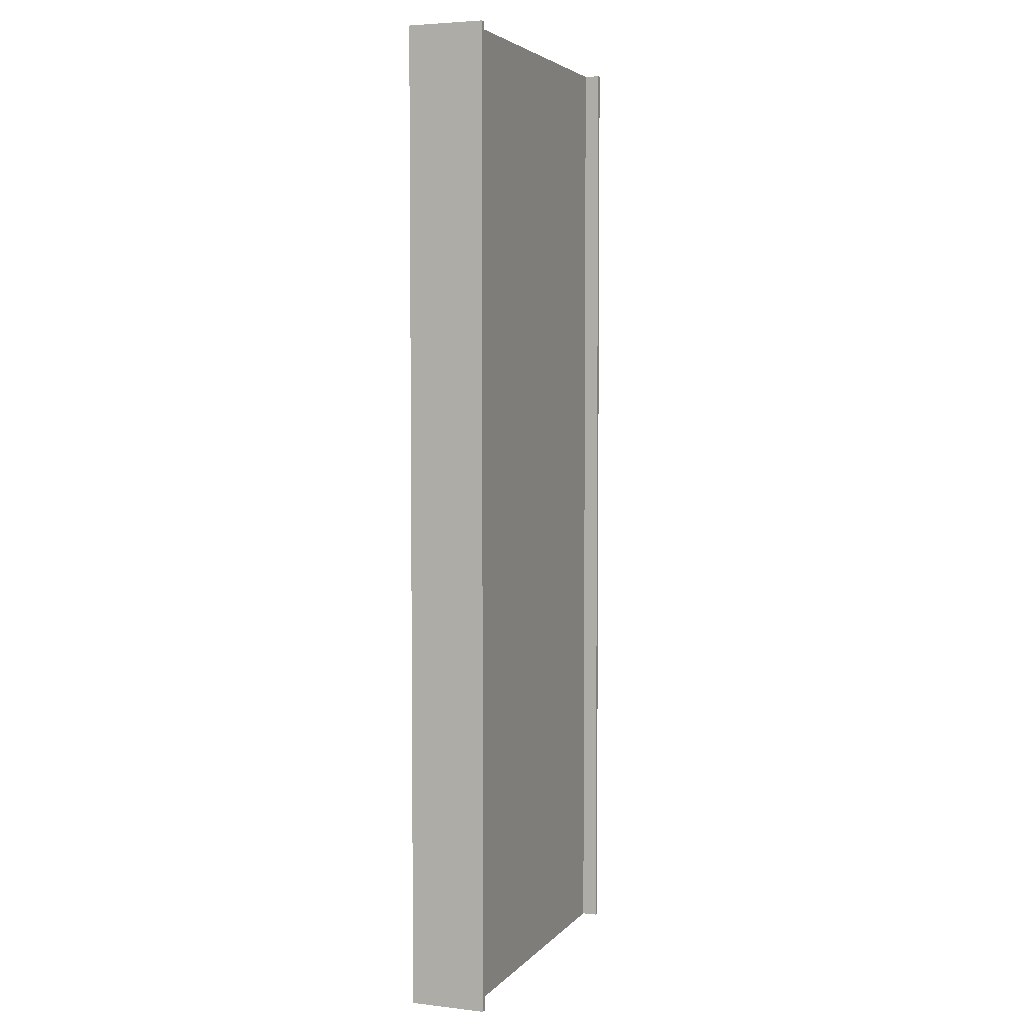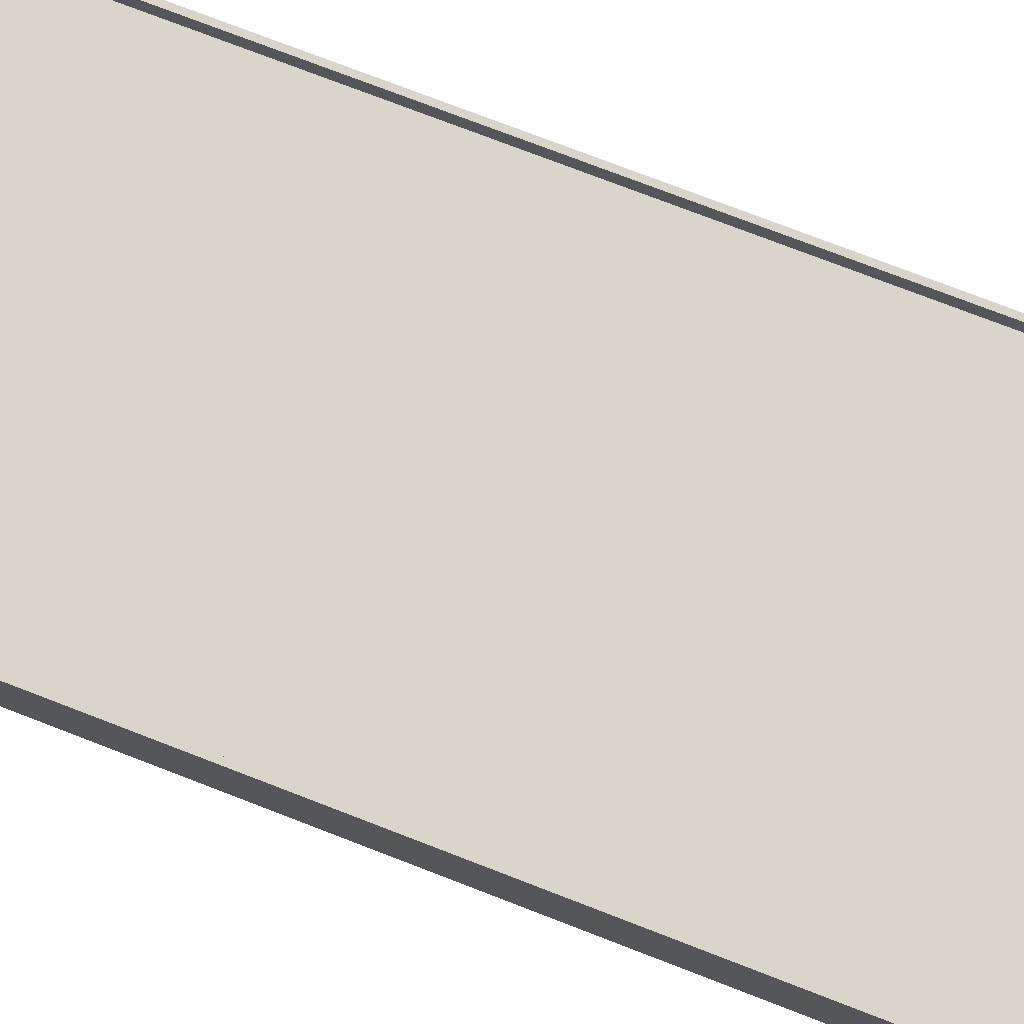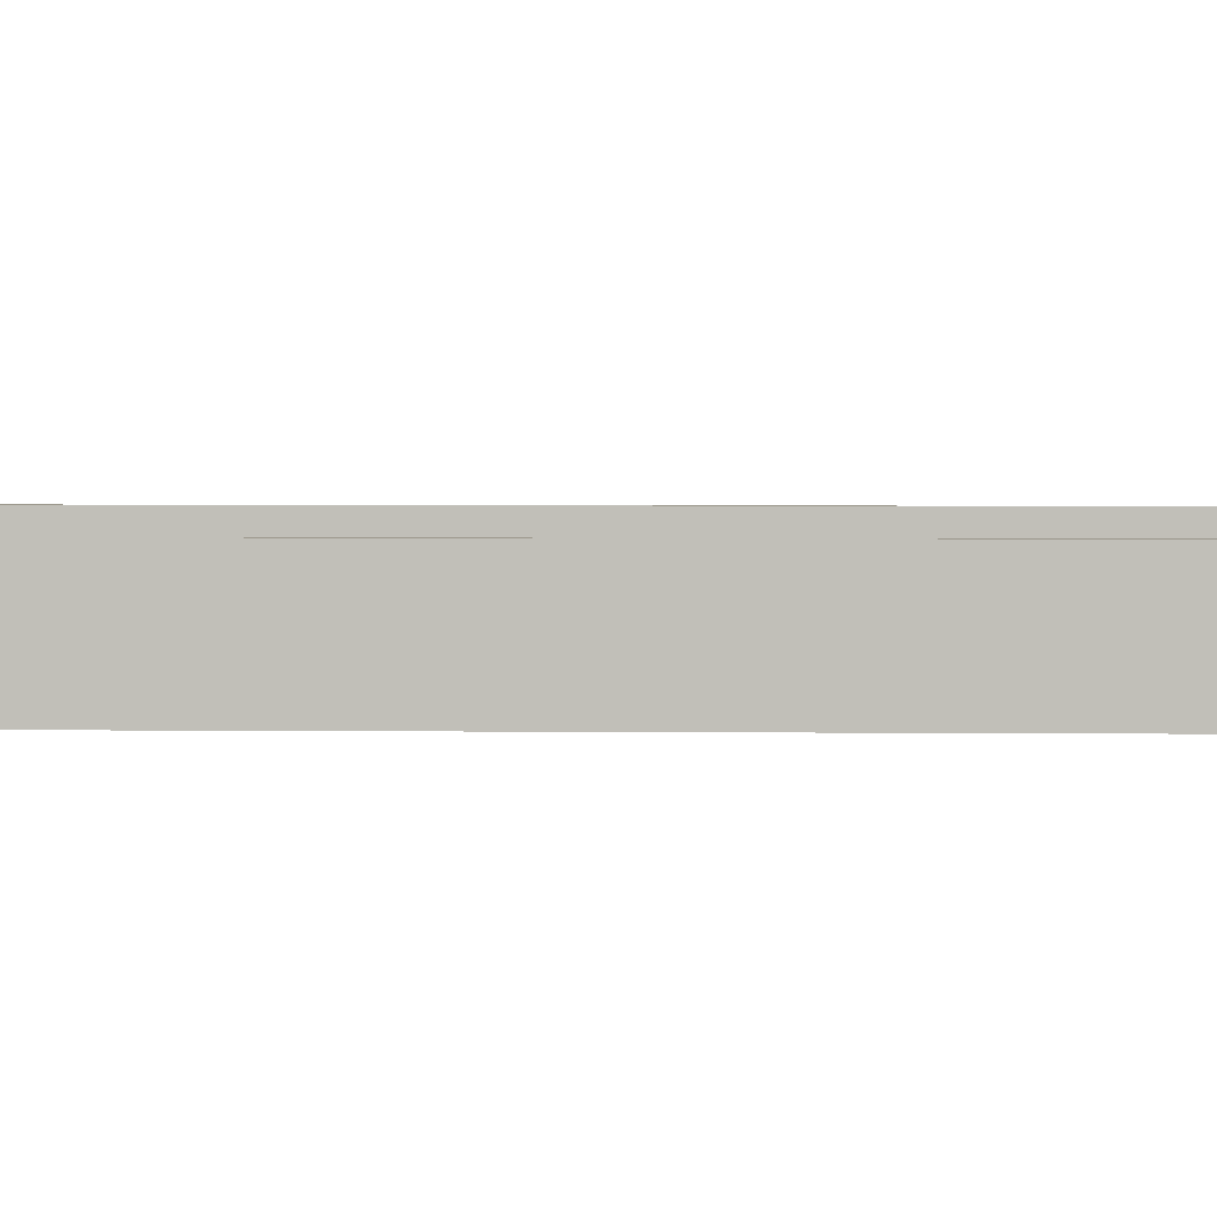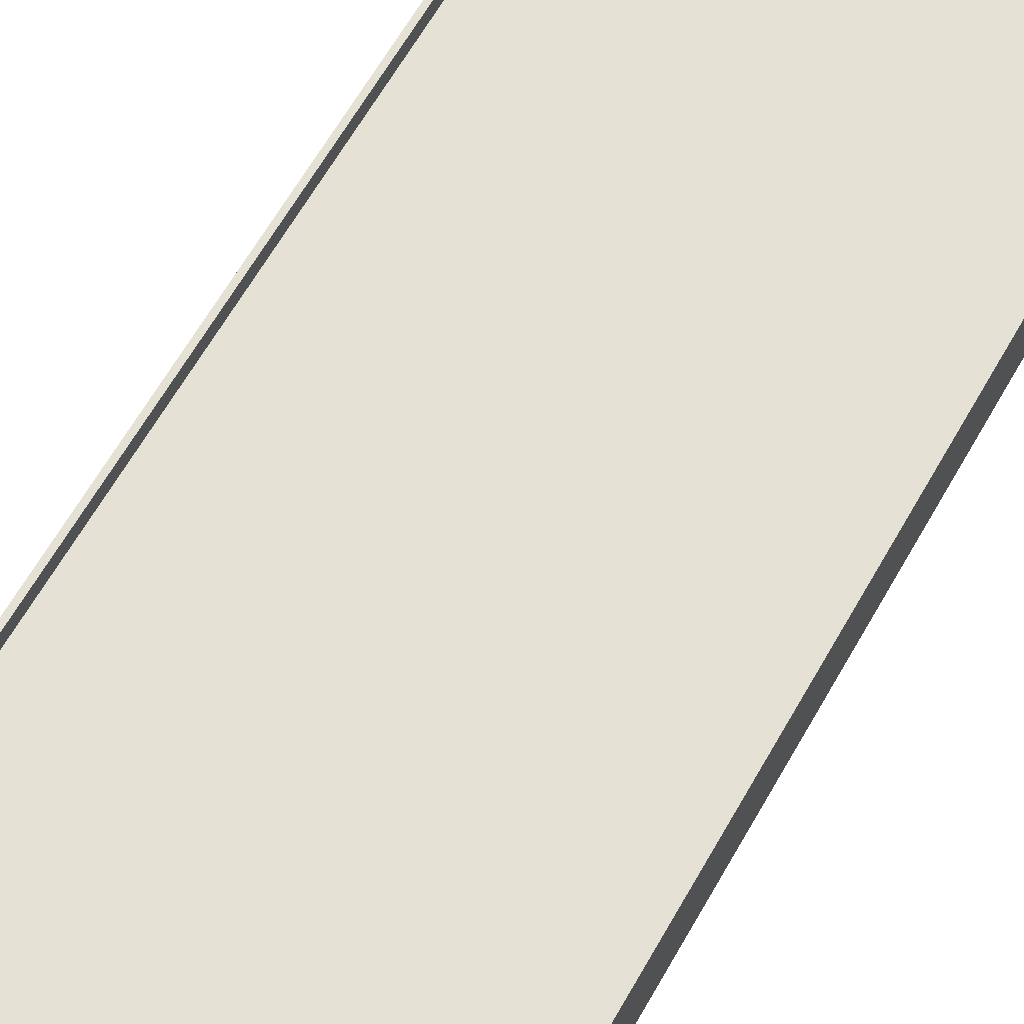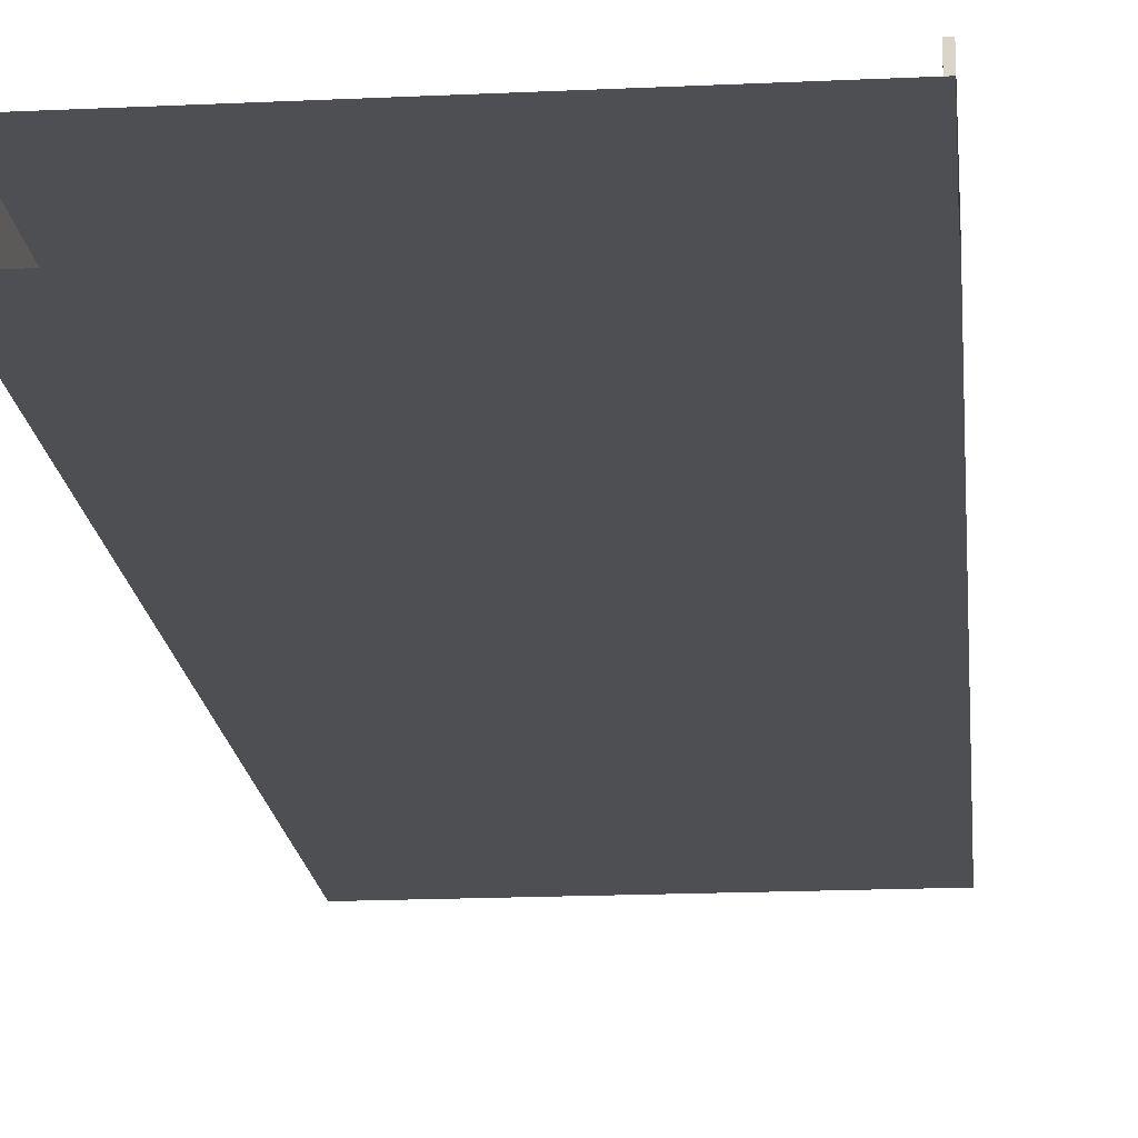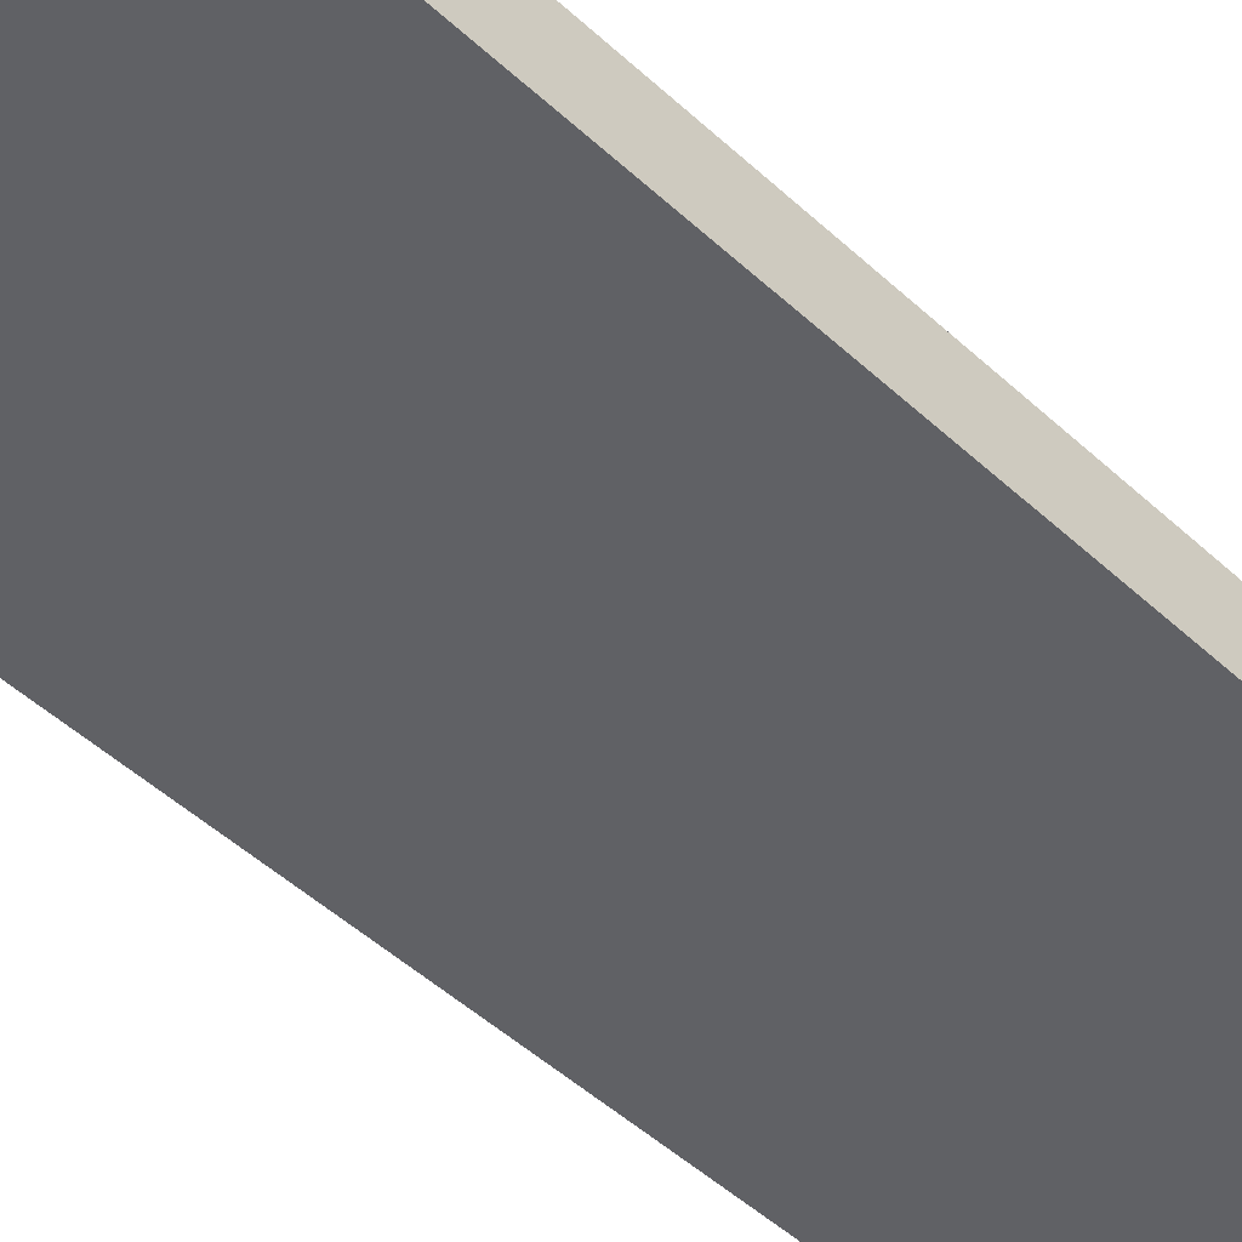
<metadata>
{"format":"obj","ext":"obj","renderer":"f3d","projection":"perspective","resolution":1024,"background":"white","views":[{"elev":4.2,"azim":110.7,"up":"+Z"},{"elev":74.7,"azim":111.2,"up":"+Y"},{"elev":3.3,"azim":92.3,"up":"+Y"},{"elev":64.8,"azim":-150.2,"up":"+Y"},{"elev":-17.7,"azim":5.3,"up":"+Y"},{"elev":-50.2,"azim":44.9,"up":"+Y"}]}
</metadata>
<code>
v  -11.7 1 -0
v  -12 1 -0
v  -12 1 16
v  -11.7 1 16
v  -12 -4 -0
v  -10.5 -4 -0
v  -10.5 -4 16
v  -12 -4 16
v  12 -4 -0
v  12 0 -0
v  12 0 16
v  12 -4 16
v  -12 0 -0
v  -12 0 -16
v  -12 -4 -16
v  -10.5 0 -0
v  -11.7 0 -0
v  -11.7 0 16
v  -10.5 0 16
v  12 1 -0
v  11.7 1 -0
v  11.7 1 16
v  12 1 16
v  10.5 -4 -0
v  10.5 -4 -16
v  12 -4 -16
v  11.7 0 -0
v  10.5 0 -0
v  10.5 0 16
v  11.7 0 16
v  0 -4 -0
v  0 -4 -16
v  0 0 -0
v  0 0 16
v  -11.7 1 -32
v  -12 1 -32
v  -12 1 -16
v  -11.7 1 -16
v  -12 1 32
v  -11.7 1 32
v  -12 -4 -32
v  -10.5 -4 -32
v  -10.5 -4 -16
v  -10.5 -4 32
v  -12 -4 32
v  12 -4 -32
v  12 0 -32
v  12 0 -16
v  12 0 32
v  12 -4 32
v  -12 0 32
v  -12 0 16
v  -12 0 -32
v  -10.5 0 -32
v  -11.7 0 -32
v  -11.7 0 -16
v  -10.5 0 -16
v  -11.7 0 32
v  -10.5 0 32
v  12 1 -32
v  11.7 1 -32
v  11.7 1 -16
v  12 1 -16
v  11.7 1 32
v  12 1 32
v  10.5 -4 32
v  10.5 -4 16
v  10.5 -4 -32
v  11.7 0 -32
v  10.5 0 -32
v  10.5 0 -16
v  11.7 0 -16
v  10.5 0 32
v  11.7 0 32
v  0 -4 32
v  0 -4 16
v  0 -4 -32
v  0 0 -32
v  0 0 -16
v  0 0 32
g Box007
f 1 2 3 4
f 5 6 7 8
f 9 10 11 12
f 5 13 14 15
f 16 17 18 19
f 20 21 22 23
f 9 24 25 26
f 27 28 29 30
f 24 31 32 25
f 28 33 34 29
f 35 36 37 38
f 38 37 2 1
f 39 40 4 3
f 41 42 43 15
f 15 43 6 5
f 44 45 8 7
f 46 47 48 26
f 26 48 10 9
f 49 50 12 11
f 45 51 52 8
f 8 52 13 5
f 53 41 15 14
f 54 55 56 57
f 57 56 17 16
f 58 59 19 18
f 60 61 62 63
f 63 62 21 20
f 64 65 23 22
f 50 66 67 12
f 12 67 24 9
f 68 46 26 25
f 69 70 71 72
f 72 71 28 27
f 73 74 30 29
f 66 75 76 67
f 67 76 31 24
f 42 77 32 43
f 70 78 79 71
f 71 79 33 28
f 59 80 34 19
f 6 43 32 31
f 16 19 34 33
f 44 7 76 75
f 7 6 31 76
f 68 25 32 77
f 54 57 79 78
f 57 16 33 79
f 73 29 34 80
f 51 58 40 39
f 58 18 4 40
f 18 17 1 4
f 17 56 38 1
f 56 55 35 38
f 55 53 36 35
f 53 14 37 36
f 14 13 2 37
f 13 52 3 2
f 52 51 39 3
f 49 11 23 65
f 11 10 20 23
f 10 48 63 20
f 48 47 60 63
f 47 69 61 60
f 69 72 62 61
f 72 27 21 62
f 27 30 22 21
f 30 74 64 22
f 74 49 65 64

</code>
